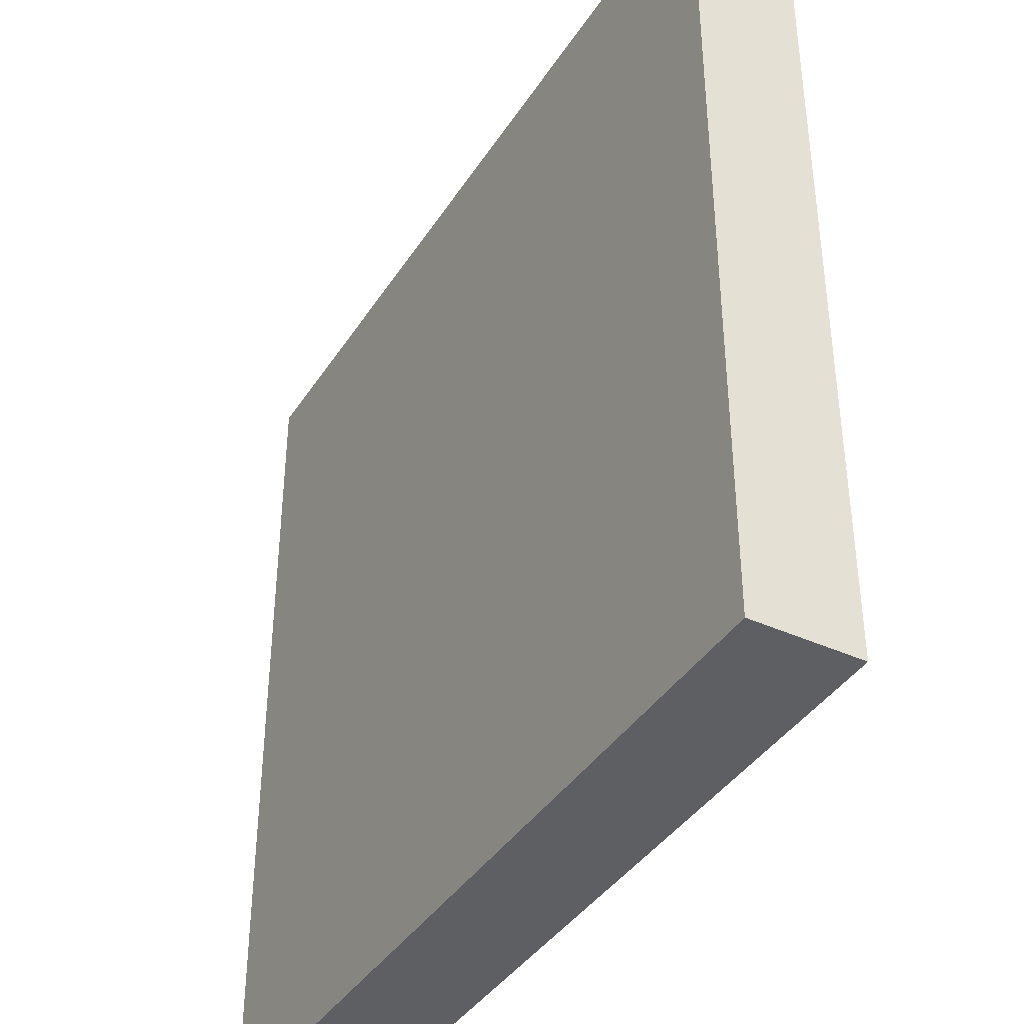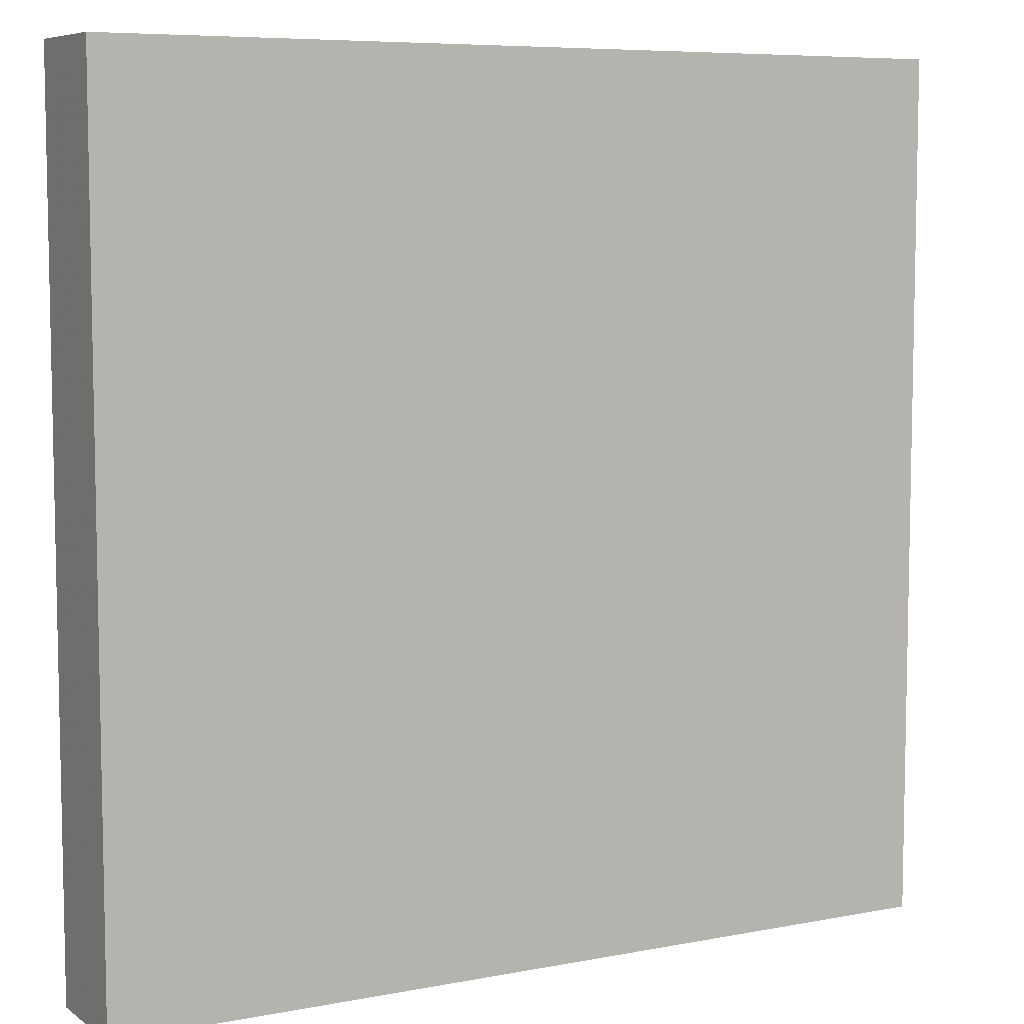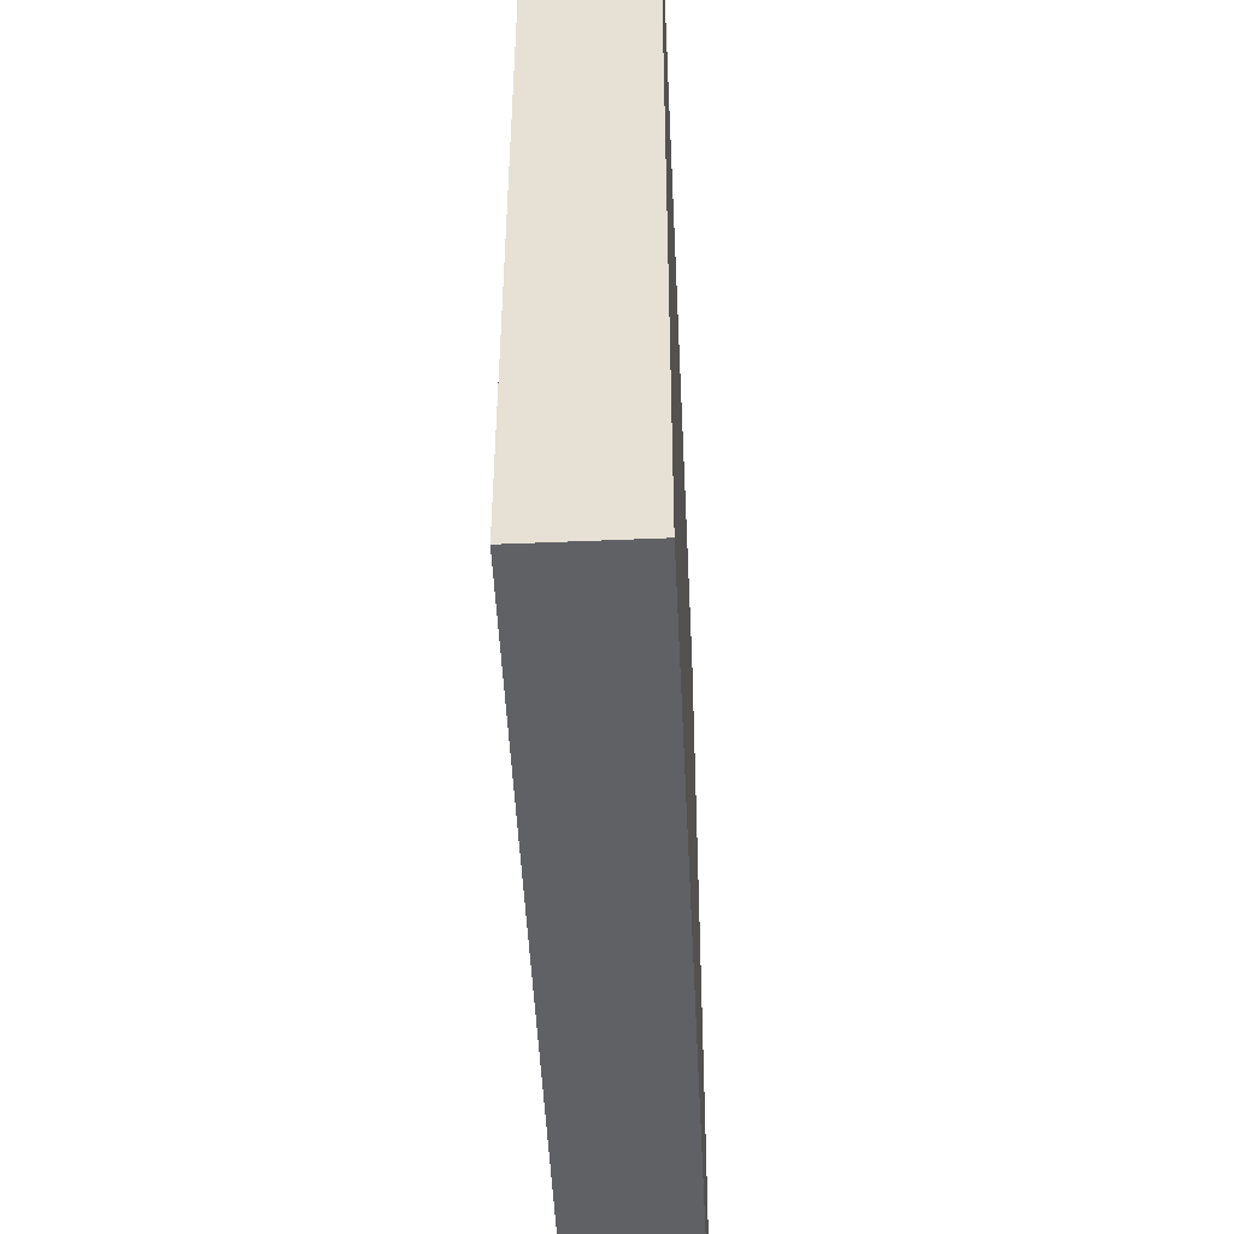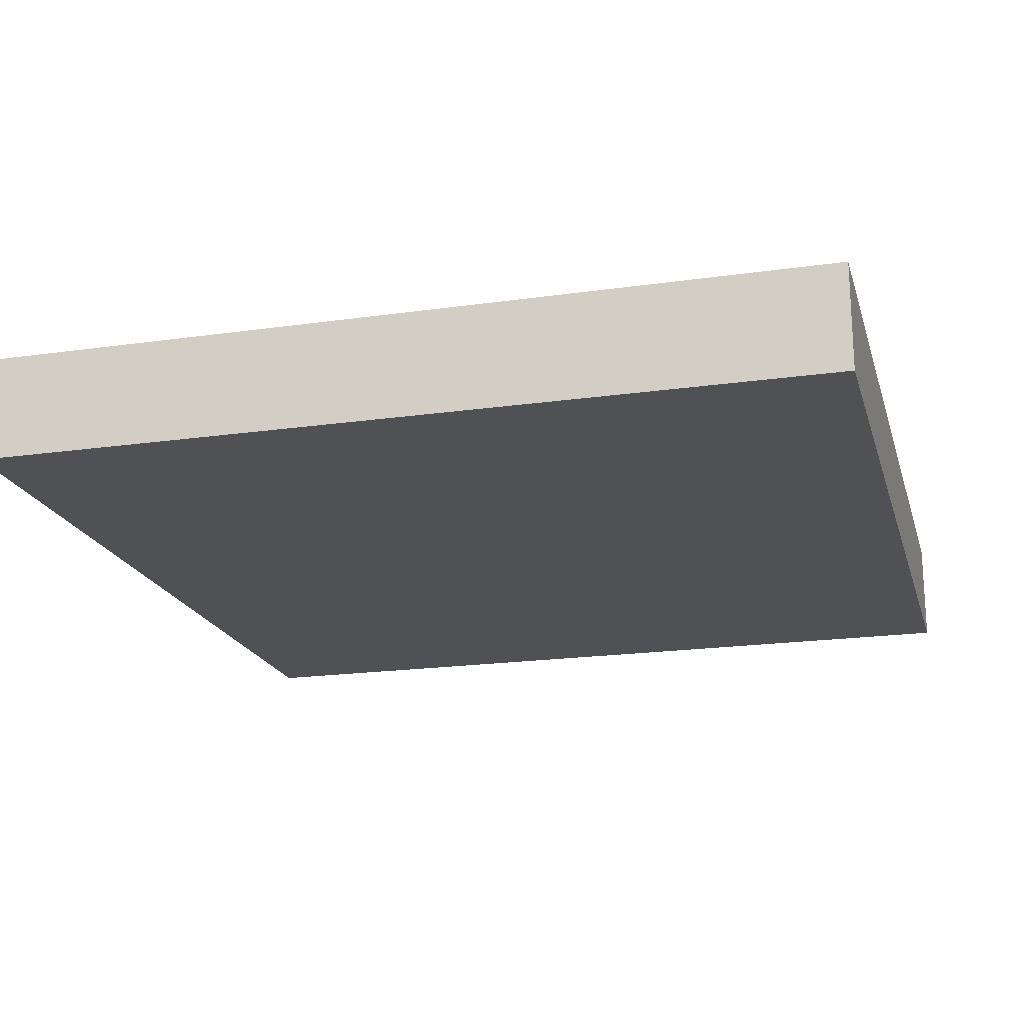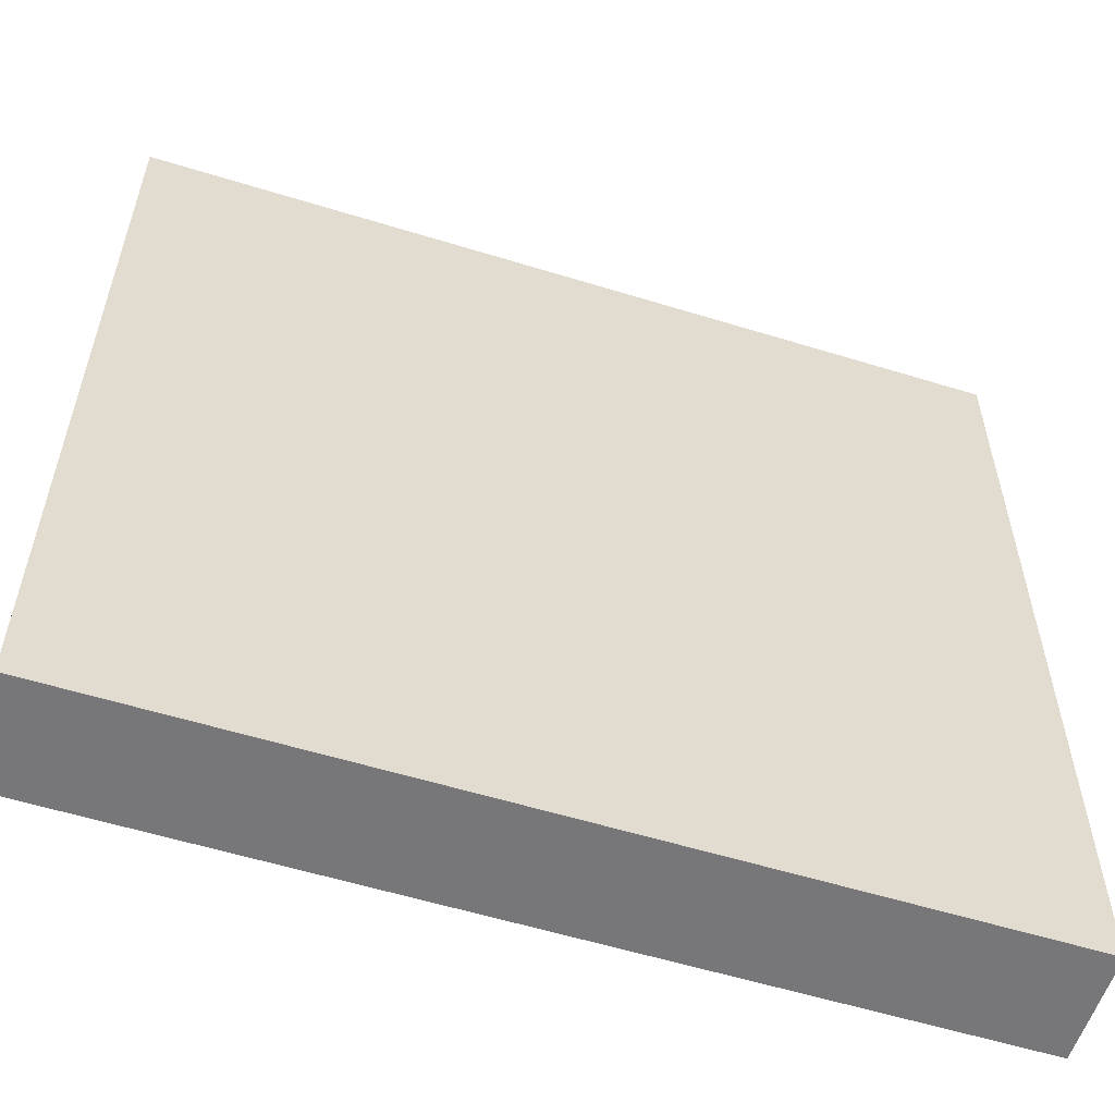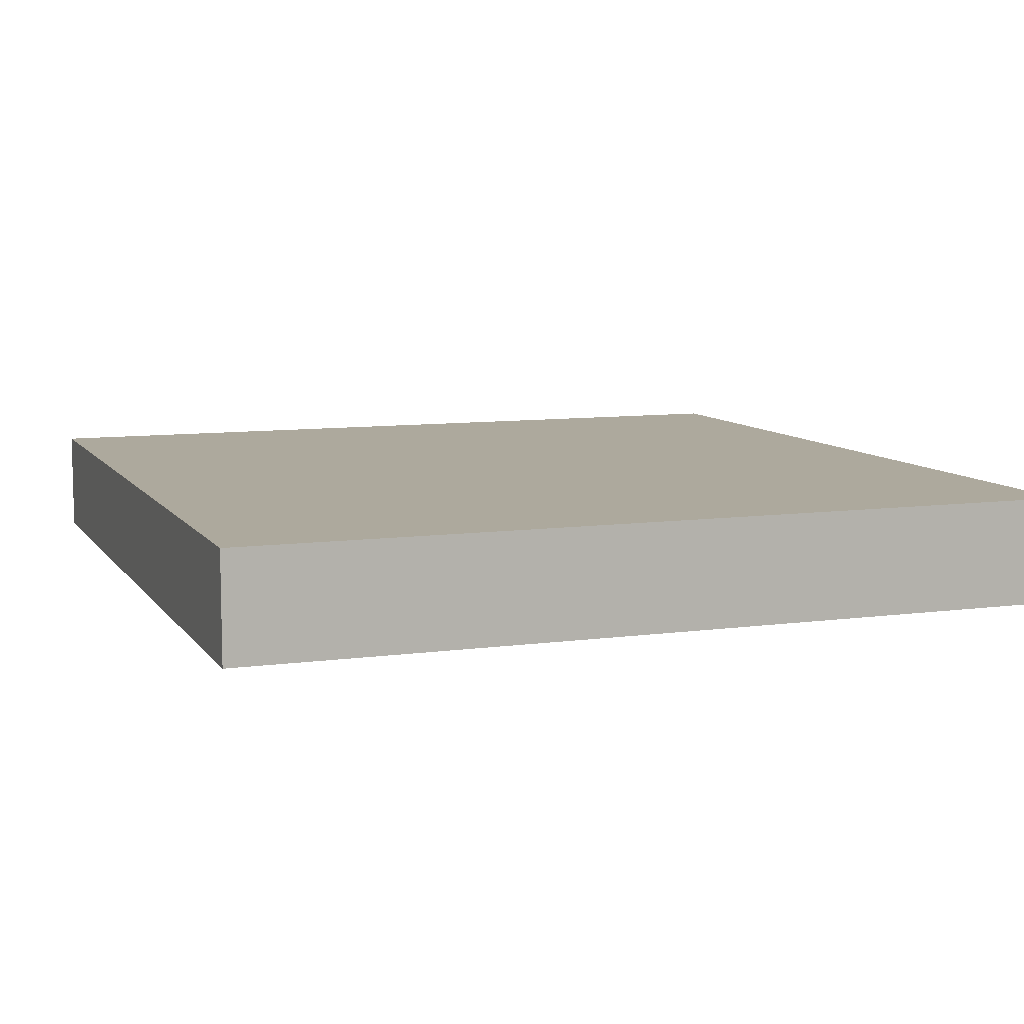
<metadata>
{"format":"obj","ext":"obj","renderer":"f3d","projection":"perspective","resolution":1024,"background":"white","views":[{"elev":-39.7,"azim":-119.6,"up":"+Z"},{"elev":7.2,"azim":151.0,"up":"+Z"},{"elev":-49.2,"azim":92.7,"up":"+Z"},{"elev":-19.6,"azim":104.9,"up":"+Y"},{"elev":-57.2,"azim":-17.8,"up":"+Z"},{"elev":8.8,"azim":-20.3,"up":"+Y"}]}
</metadata>
<code>
v -0.5 0.1875 0.5
v -0.5 0.1875 -0.5
v -0.5 0.0625 -0.5
v -0.5 0.0625 0.5
v 0.5 0.1875 0.5
v 0.5 0.1875 -0.5
v 0.5 0.0625 -0.5
v 0.5 0.0625 0.5
f 1 2 3
f 1 3 4
f 1 4 5
f 1 5 2
f 2 5 6
f 2 6 7
f 2 7 3
f 3 7 4
f 4 7 8
f 4 8 5
f 5 8 6
f 6 8 7

</code>
